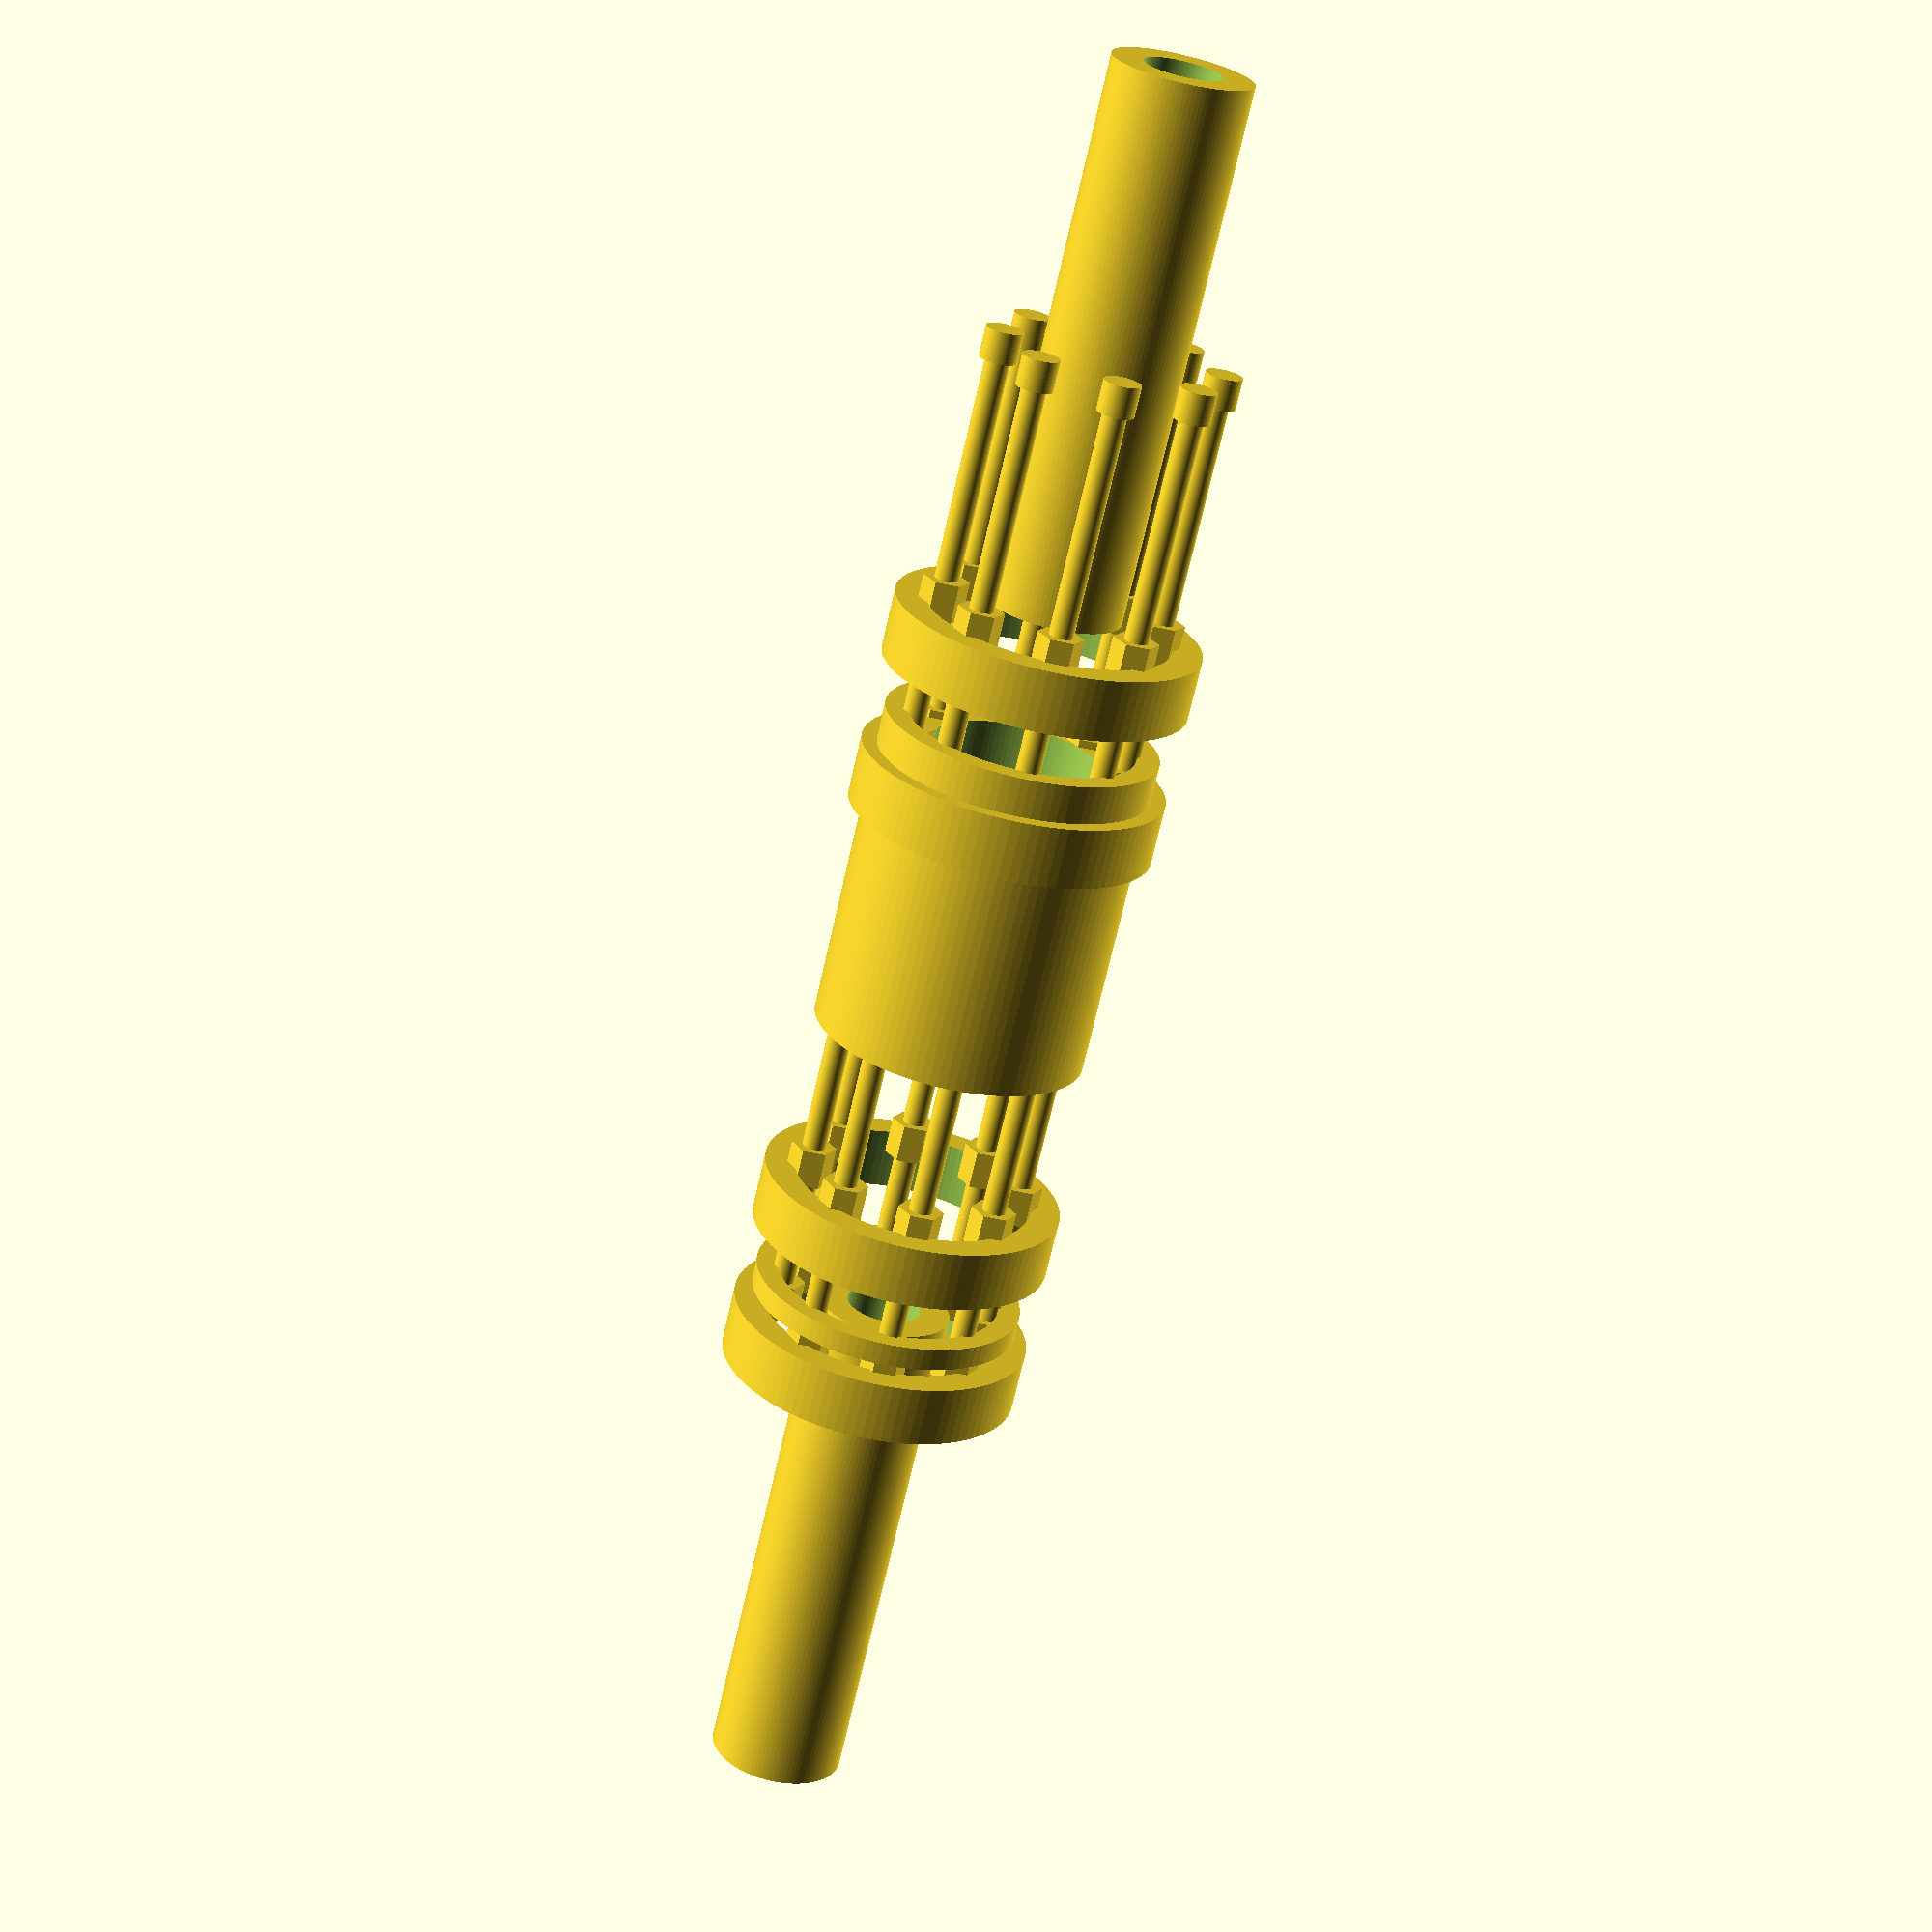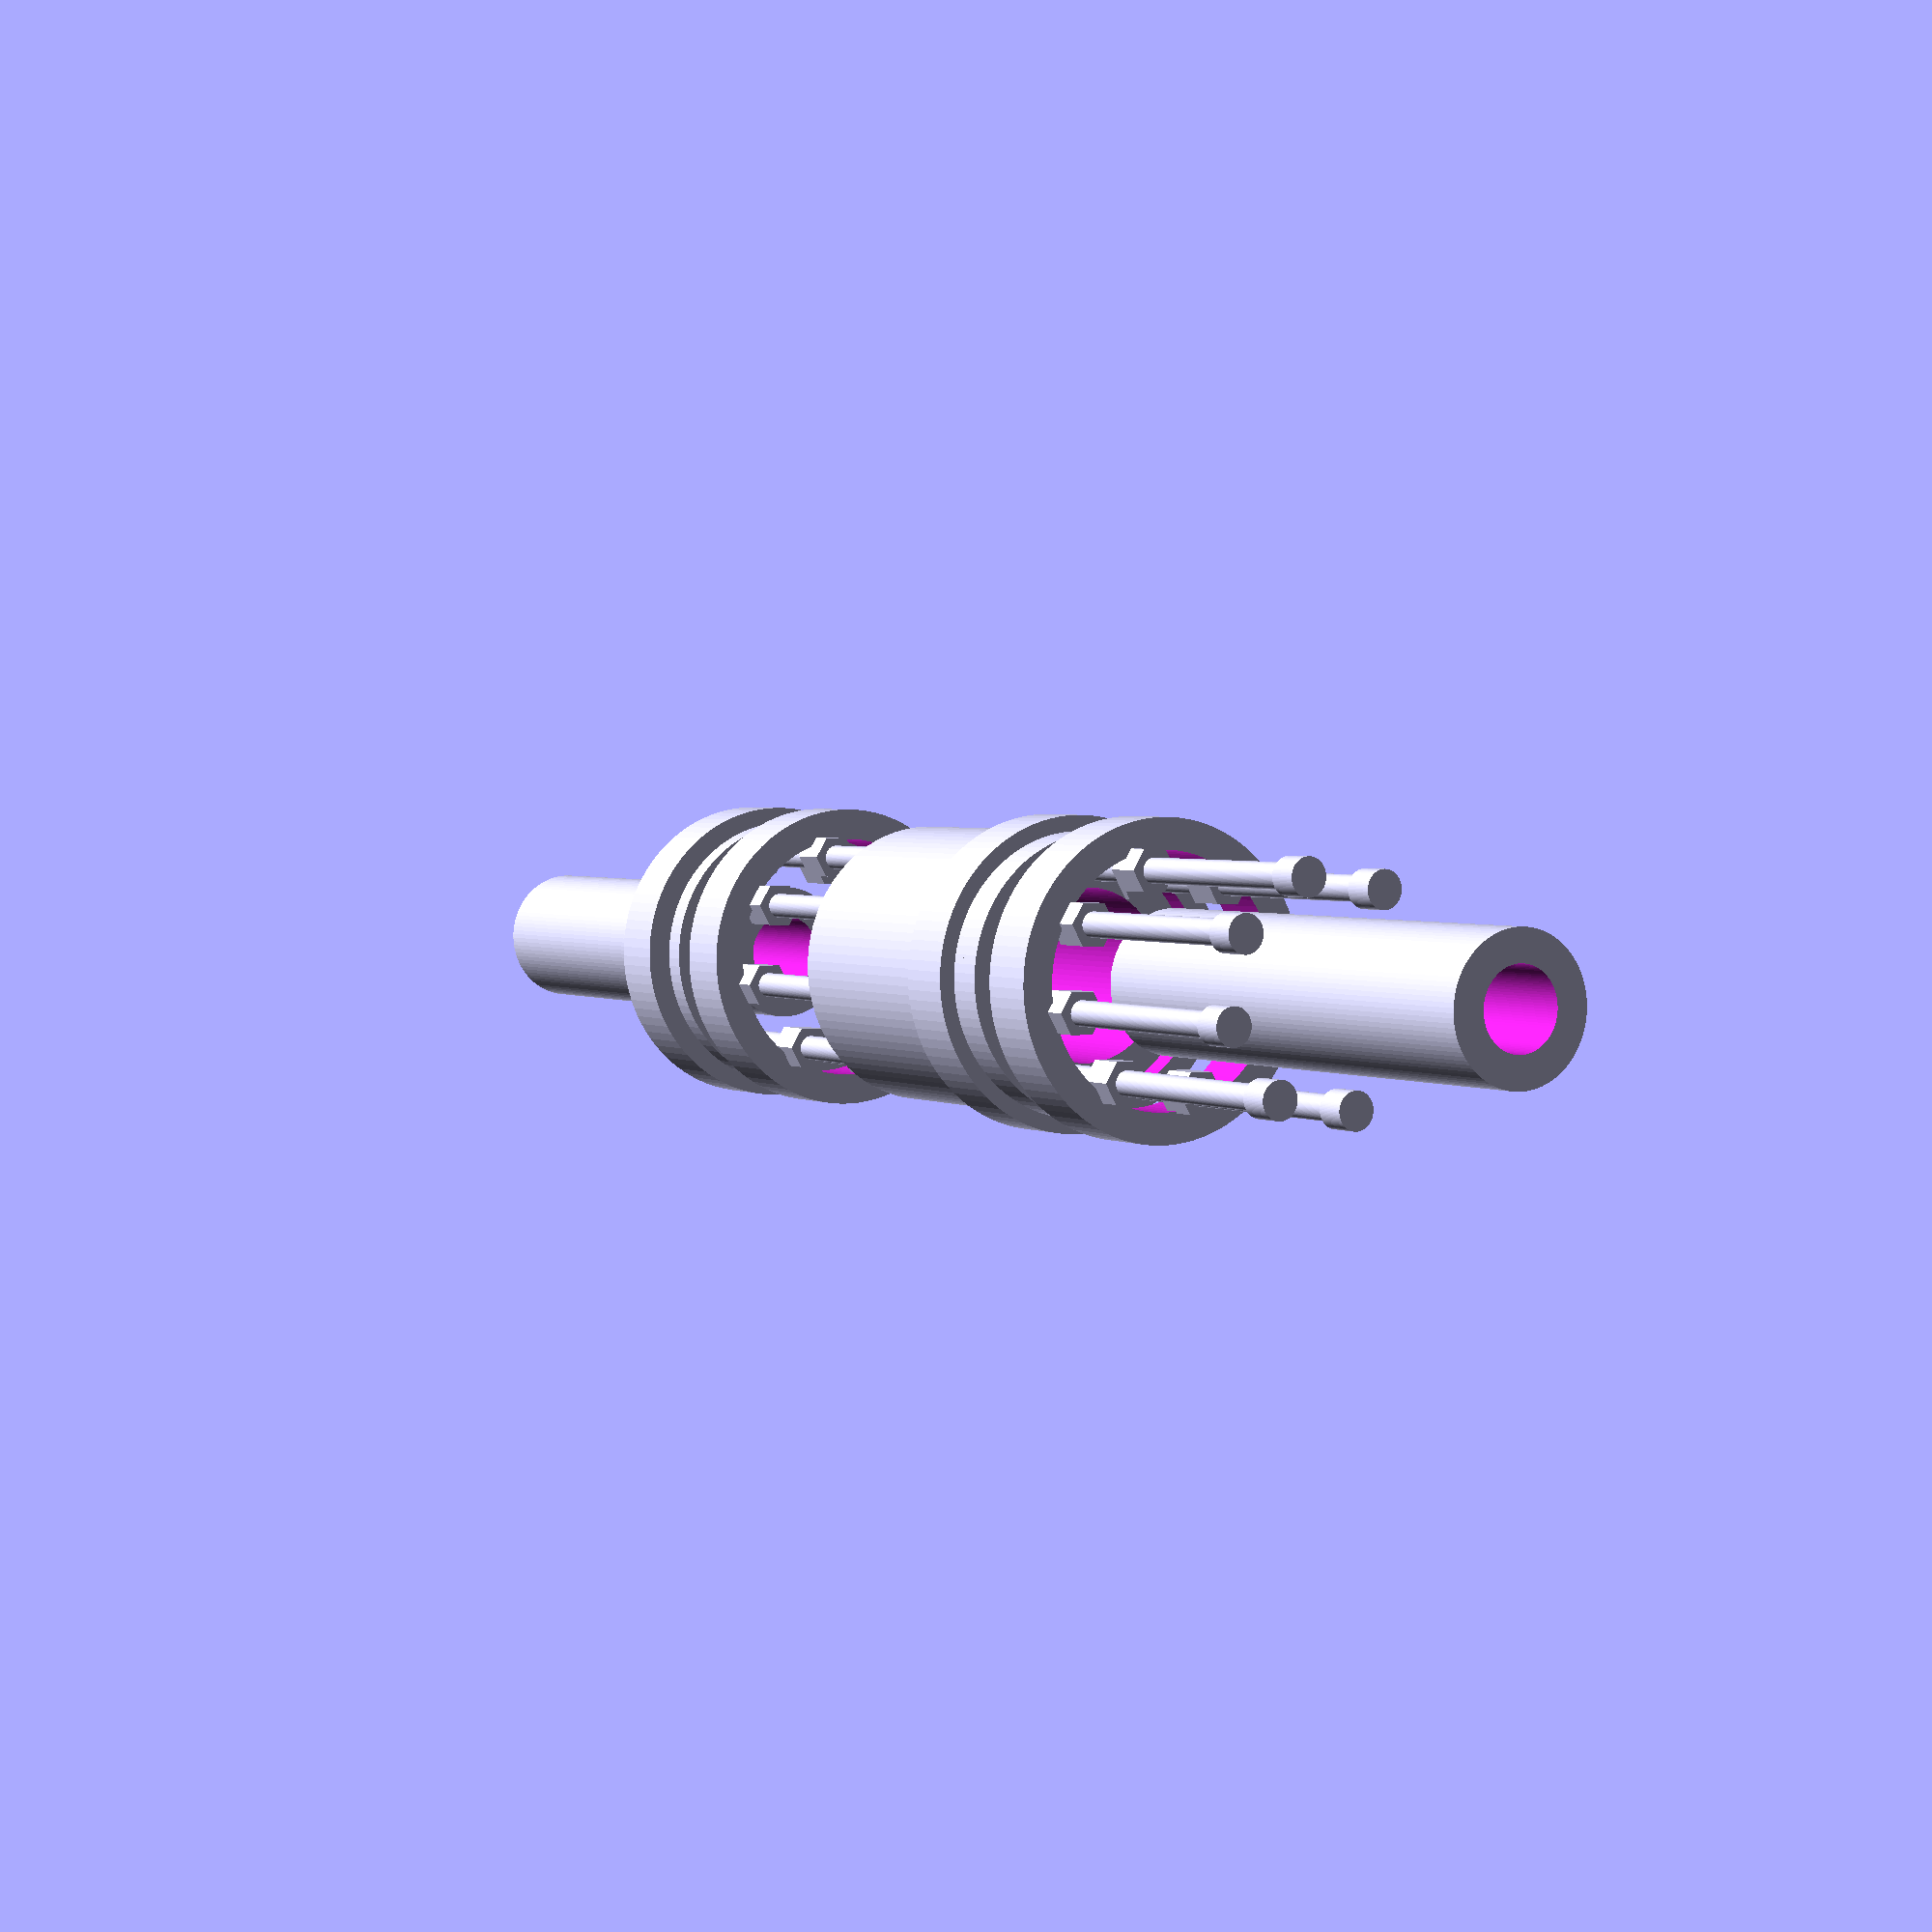
<openscad>
// Parameters for components
module central_hub() {
    difference() {
        cylinder(h=20, r=9, $fn=100); // Main hub (reduced diameter)
        translate([0, 0, -2]) cylinder(h=24, r=5.5, $fn=100); // Central bore (deepened)
    }
}

module input_shaft() {
    difference() {
        cylinder(h=35, r=4.5, $fn=100); // Shaft body (elongated and reduced diameter)
        translate([0, 0, -1]) cylinder(h=37, r=2.5, $fn=100); // Hollow center
    }
}

module output_shaft() {
    difference() {
        cylinder(h=35, r=4.5, $fn=100); // Shaft body (adjusted alignment and reduced diameter)
        translate([0, 0, -1]) cylinder(h=37, r=2.5, $fn=100); // Hollow center
    }
}

module spacer_ring() {
    difference() {
        cylinder(h=1.5, r=9, $fn=100); // Outer ring (reduced thickness and diameter)
        translate([0, 0, -1]) cylinder(h=3, r=7.5, $fn=100); // Inner hollow
    }
}

module flange_plate() {
    difference() {
        cylinder(h=4, r=10, $fn=100); // Plate body (reduced thickness)
        translate([0, 0, -1]) cylinder(h=6, r=8, $fn=100); // Hollow center
        for (angle = [0:45:315]) { // Increased number of bolt holes
            translate([7*cos(angle), 7*sin(angle), -1]) cylinder(h=6, r=1, $fn=100); // Bolt holes
        }
    }
}

module nut() {
    cylinder(h=2.5, r=1.5, $fn=6); // Hexagonal nut (reduced size and ensured hexagonal shape)
}

module bolt() {
    union() {
        cylinder(h=25, r=0.8, $fn=100); // Bolt body (elongated and reduced diameter)
        translate([0, 0, 25]) cylinder(h=2, r=1.2, $fn=100); // Bolt head
    }
}

// Assembly
module flexible_coupling() {
    // Layer 1: Input Shaft
    translate([0, 0, 85]) input_shaft();

    // Layer 2: First Flange Plate with Nuts
    translate([0, 0, 80]) flange_plate();
    for (angle = [0:45:315]) {
        translate([7*cos(angle), 7*sin(angle), 83]) nut();
    }

    // Layer 3: First Spacer Ring with Bolts
    translate([0, 0, 75]) spacer_ring();
    for (angle = [0:45:315]) {
        translate([7*cos(angle), 7*sin(angle), 75]) bolt();
    }

    // Layer 4: Second Flange Plate with Nuts
    translate([0, 0, 70]) flange_plate();
    for (angle = [0:45:315]) {
        translate([7*cos(angle), 7*sin(angle), 73]) nut();
    }

    // Layer 5: Central Hub
    translate([0, 0, 55]) central_hub();

    // Layer 6: Third Flange Plate with Nuts
    translate([0, 0, 40]) flange_plate();
    for (angle = [0:45:315]) {
        translate([7*cos(angle), 7*sin(angle), 43]) nut();
    }

    // Layer 7: Second Spacer Ring with Bolts
    translate([0, 0, 35]) spacer_ring();
    for (angle = [0:45:315]) {
        translate([7*cos(angle), 7*sin(angle), 35]) bolt();
    }

    // Layer 8: Fourth Flange Plate with Nuts
    translate([0, 0, 30]) flange_plate();
    for (angle = [0:45:315]) {
        translate([7*cos(angle), 7*sin(angle), 33]) nut();
    }

    // Layer 9: Output Shaft
    translate([0, 0, 0]) output_shaft();
}

// Render the full assembly
flexible_coupling();

</openscad>
<views>
elev=68.2 azim=177.7 roll=347.3 proj=p view=wireframe
elev=177.4 azim=121.1 roll=210.2 proj=p view=wireframe
</views>
